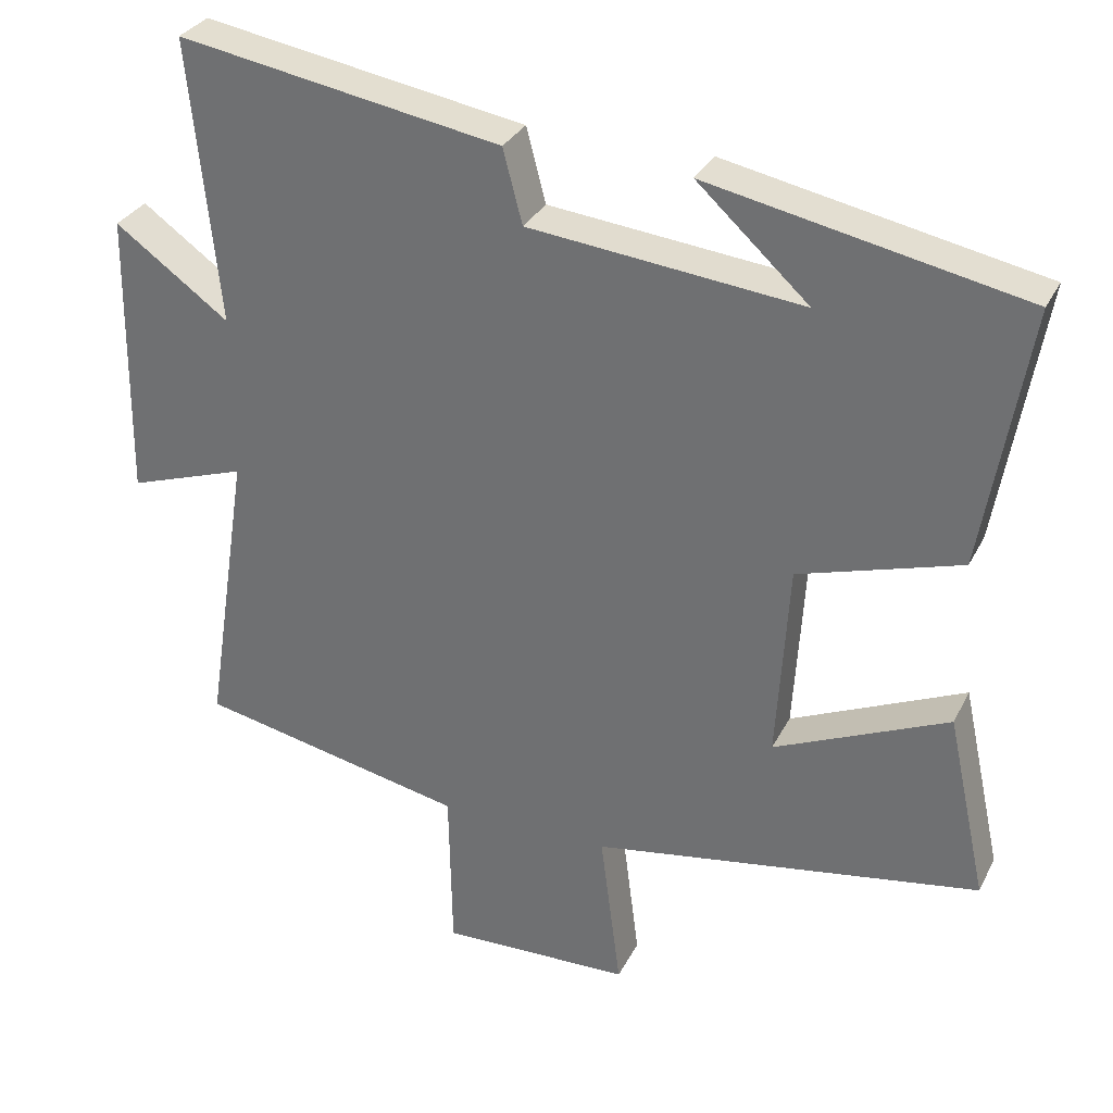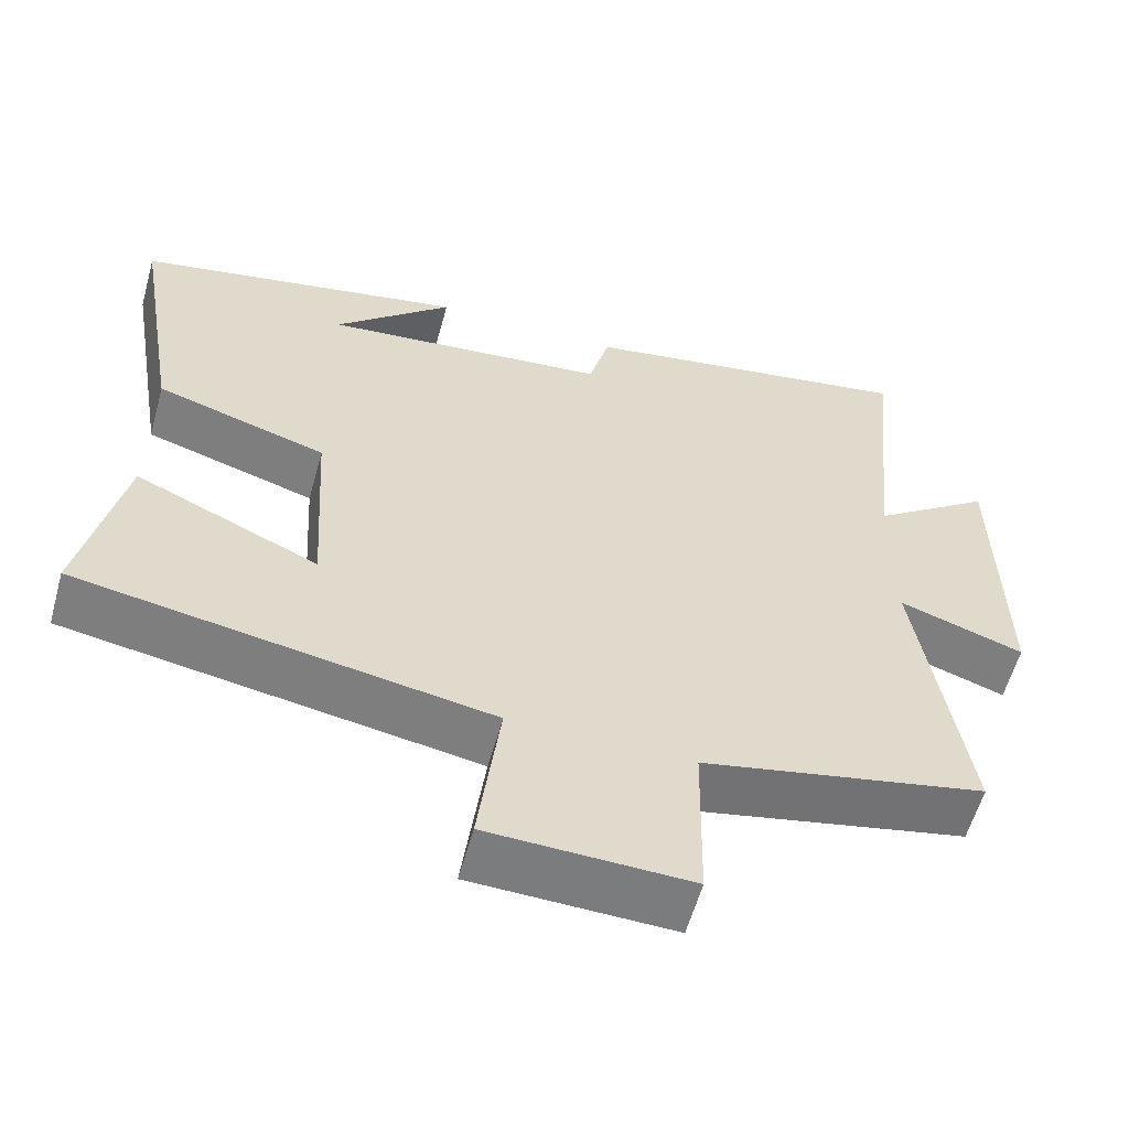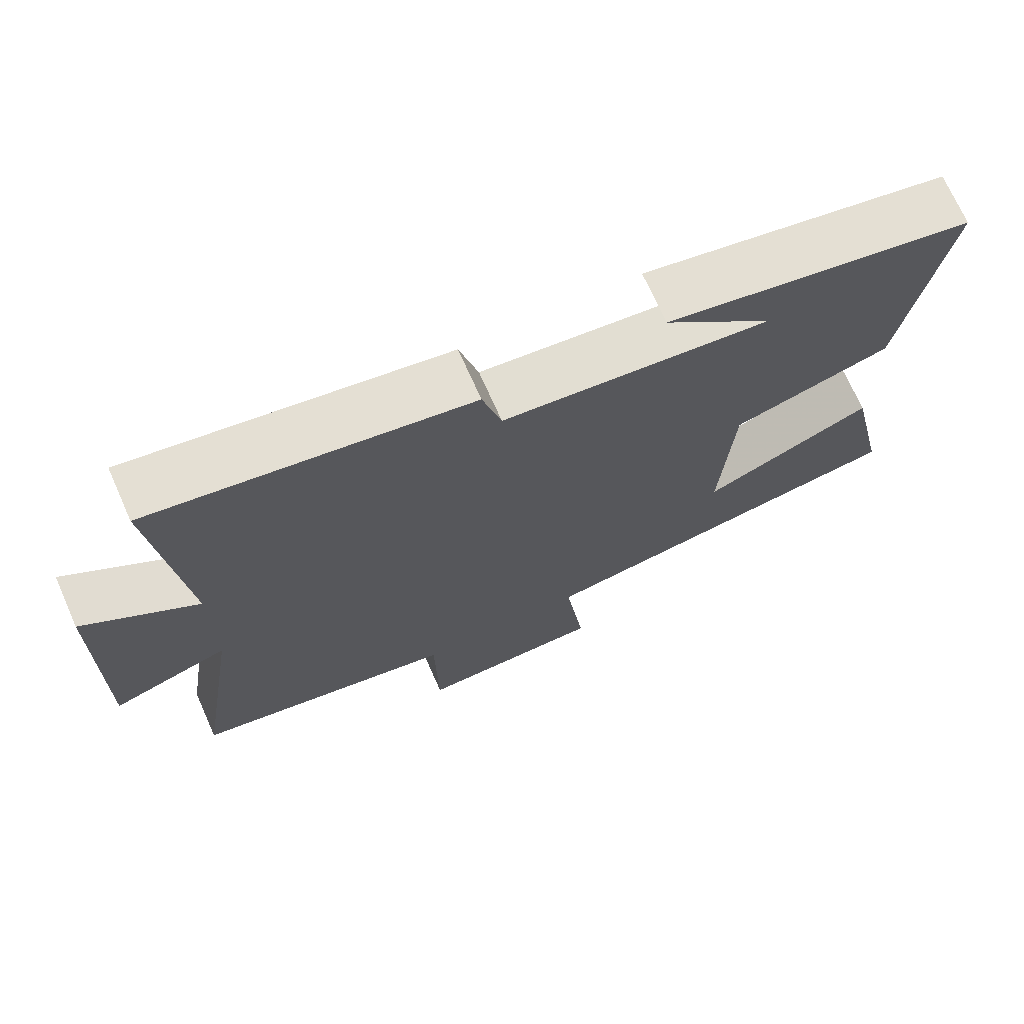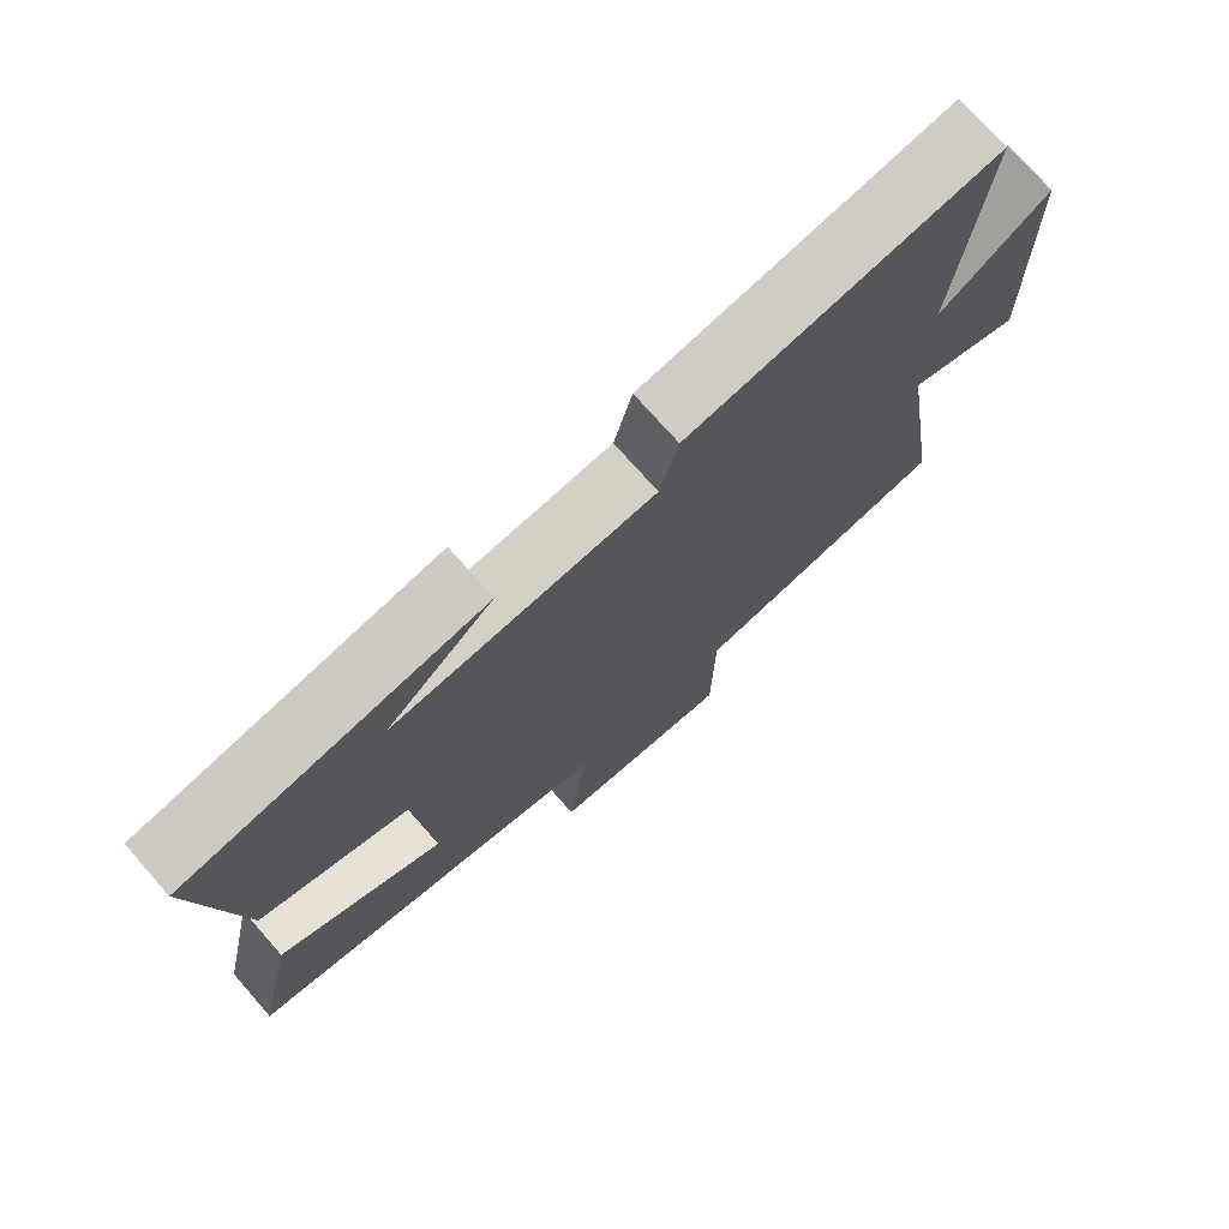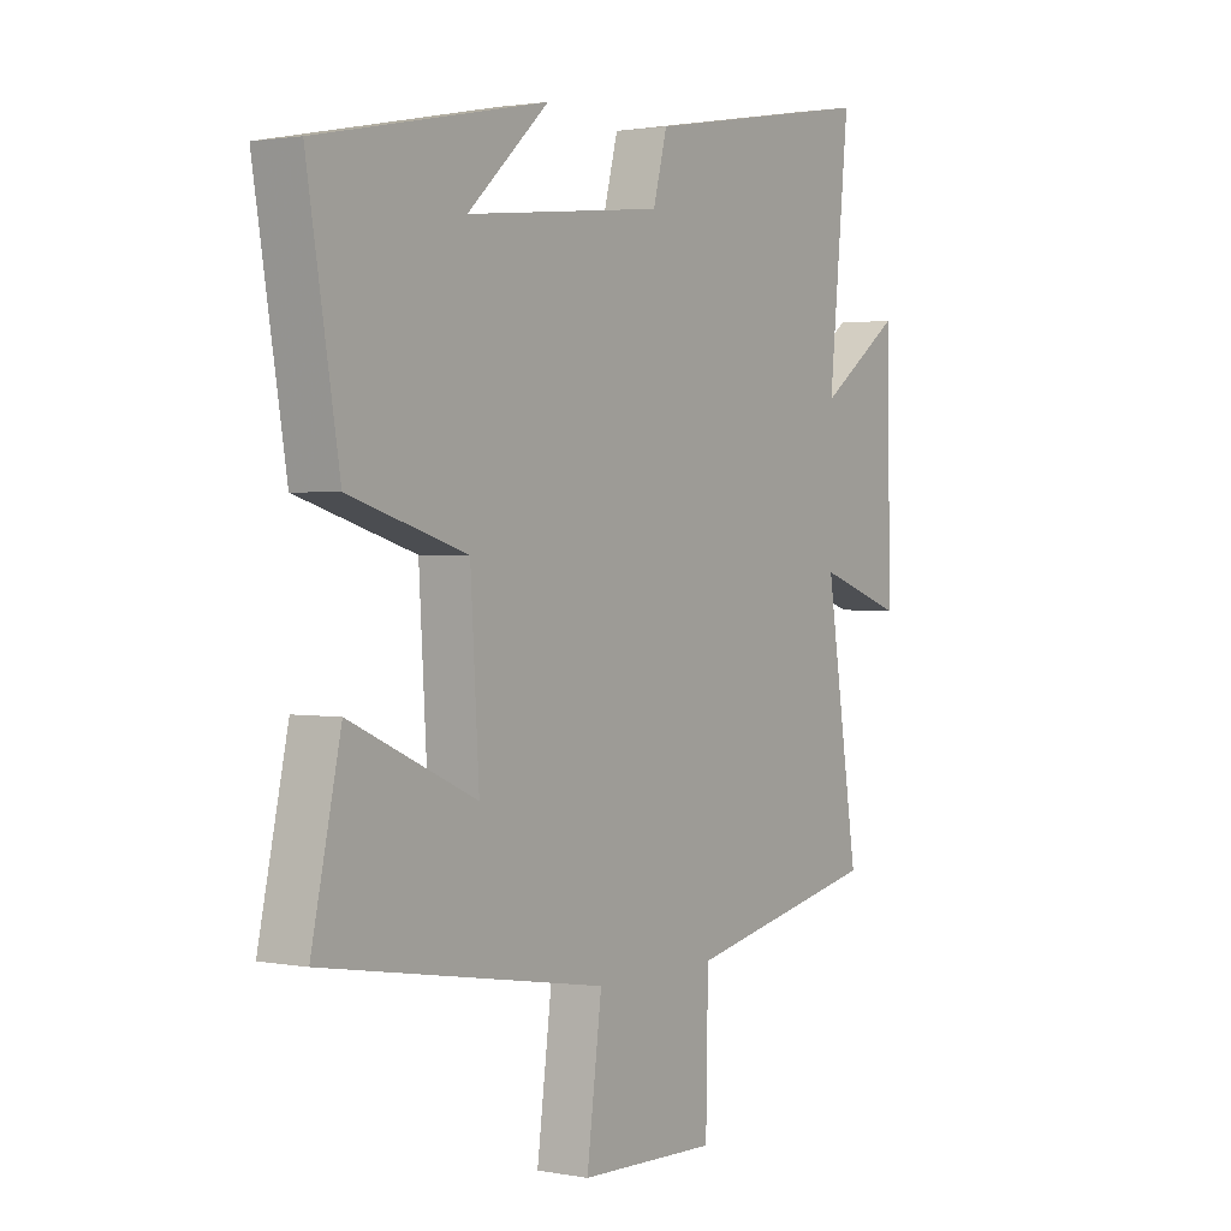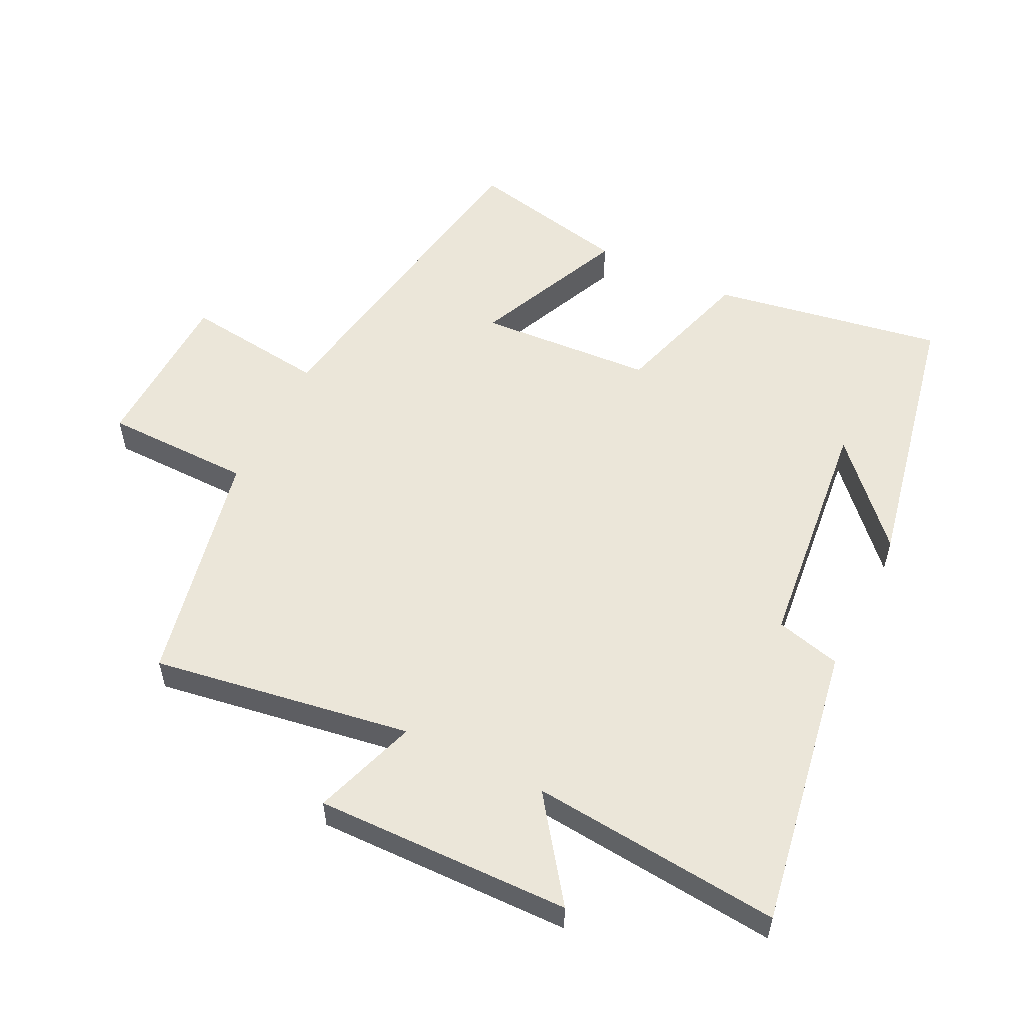
<metadata>
{"format":"obj","ext":"obj","renderer":"f3d","projection":"perspective","resolution":1024,"background":"white","views":[{"elev":31.4,"azim":23.2,"up":"+Z"},{"elev":-58.4,"azim":164.5,"up":"+Z"},{"elev":71.3,"azim":-24.0,"up":"+Z"},{"elev":73.9,"azim":138.7,"up":"+Z"},{"elev":1.8,"azim":123.8,"up":"+Z"},{"elev":55.1,"azim":-63.9,"up":"+Y"}]}
</metadata>
<code>
v -0.538 0.07 0.573
v -0.105 0.07 0.5
v -0.079 0.07 0.401
v 0.287 0.07 0.363
v 0.137 0.07 0.5
v 0.559 0.07 0.416
v 0.5 0.07 0.064
v 0.283 0.07 -0.002
v 0.267 0.07 -0.268
v 0.5 0.07 -0.164
v 0.554 0.07 -0.412
v 0.032 0.07 -0.5
v 0.06 0.07 -0.717
v -0.196 0.07 -0.725
v -0.2 0.07 -0.5
v -0.561 0.07 -0.425
v -0.5 0.07 -0.031
v -0.659 0.07 -0.085
v -0.653 0.07 0.303
v -0.5 0.07 0.193
v -0.538 0 0.573
v -0.105 0 0.5
v -0.079 0 0.401
v 0.287 0 0.363
v 0.137 0 0.5
v 0.559 0 0.416
v 0.5 0 0.064
v 0.283 0 -0.002
v 0.267 0 -0.268
v 0.5 0 -0.164
v 0.554 0 -0.412
v 0.032 0 -0.5
v 0.06 0 -0.717
v -0.196 0 -0.725
v -0.2 0 -0.5
v -0.561 0 -0.425
v -0.5 0 -0.031
v -0.659 0 -0.085
v -0.653 0 0.303
v -0.5 0 0.193
f 17 18 19 20
f 15 16 17
f 15 17 20
f 12 13 14 15
f 9 10 11 12
f 8 9 12 15
f 6 7 8
f 4 5 6
f 4 6 8 15
f 20 1 2 3
f 3 4 15 20
f 40 39 38 37
f 37 36 35
f 40 37 35
f 35 34 33 32
f 32 31 30 29
f 35 32 29 28
f 28 27 26
f 26 25 24
f 35 28 26 24
f 23 22 21 40
f 40 35 24 23
f 1 21 22 2
f 2 22 23 3
f 3 23 24 4
f 4 24 25 5
f 5 25 26 6
f 6 26 27 7
f 7 27 28 8
f 8 28 29 9
f 9 29 30 10
f 10 30 31 11
f 11 31 32 12
f 12 32 33 13
f 13 33 34 14
f 14 34 35 15
f 15 35 36 16
f 16 36 37 17
f 17 37 38 18
f 18 38 39 19
f 19 39 40 20
f 20 40 21 1

</code>
